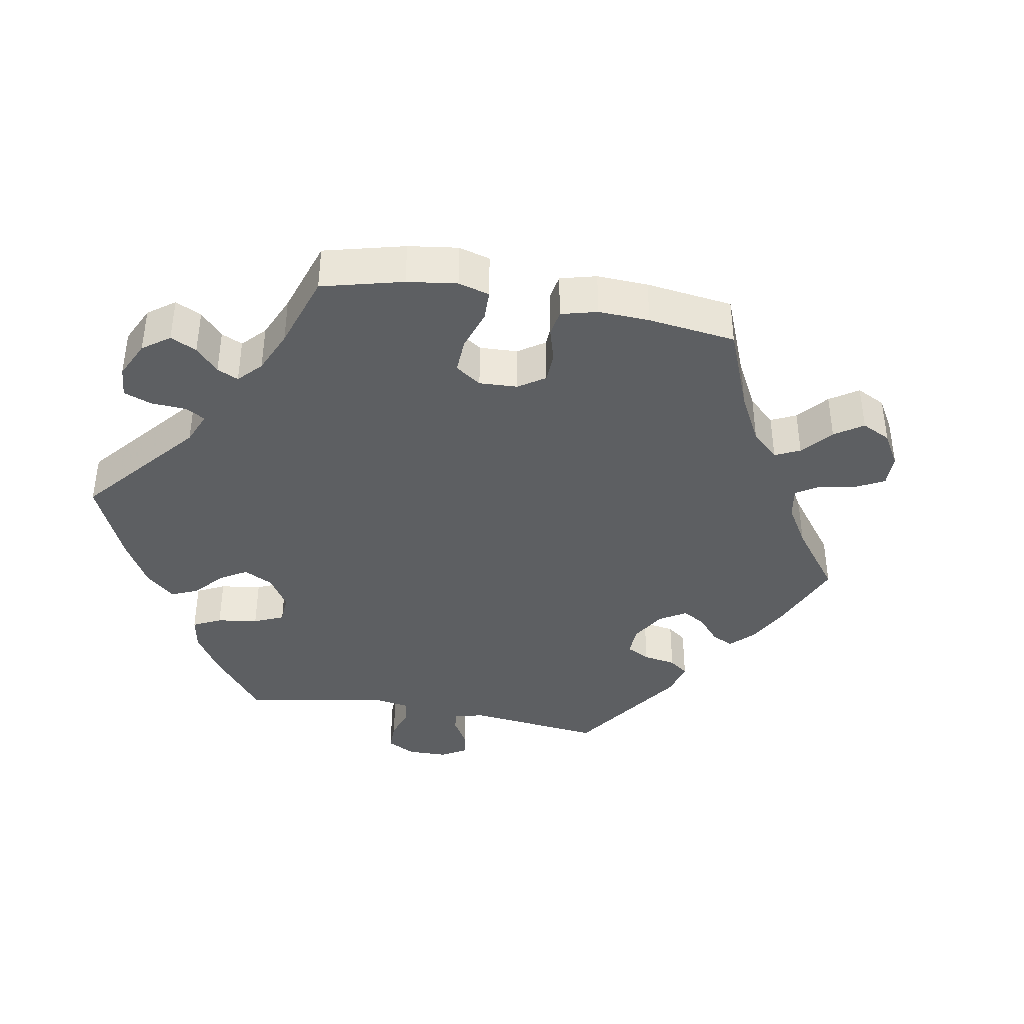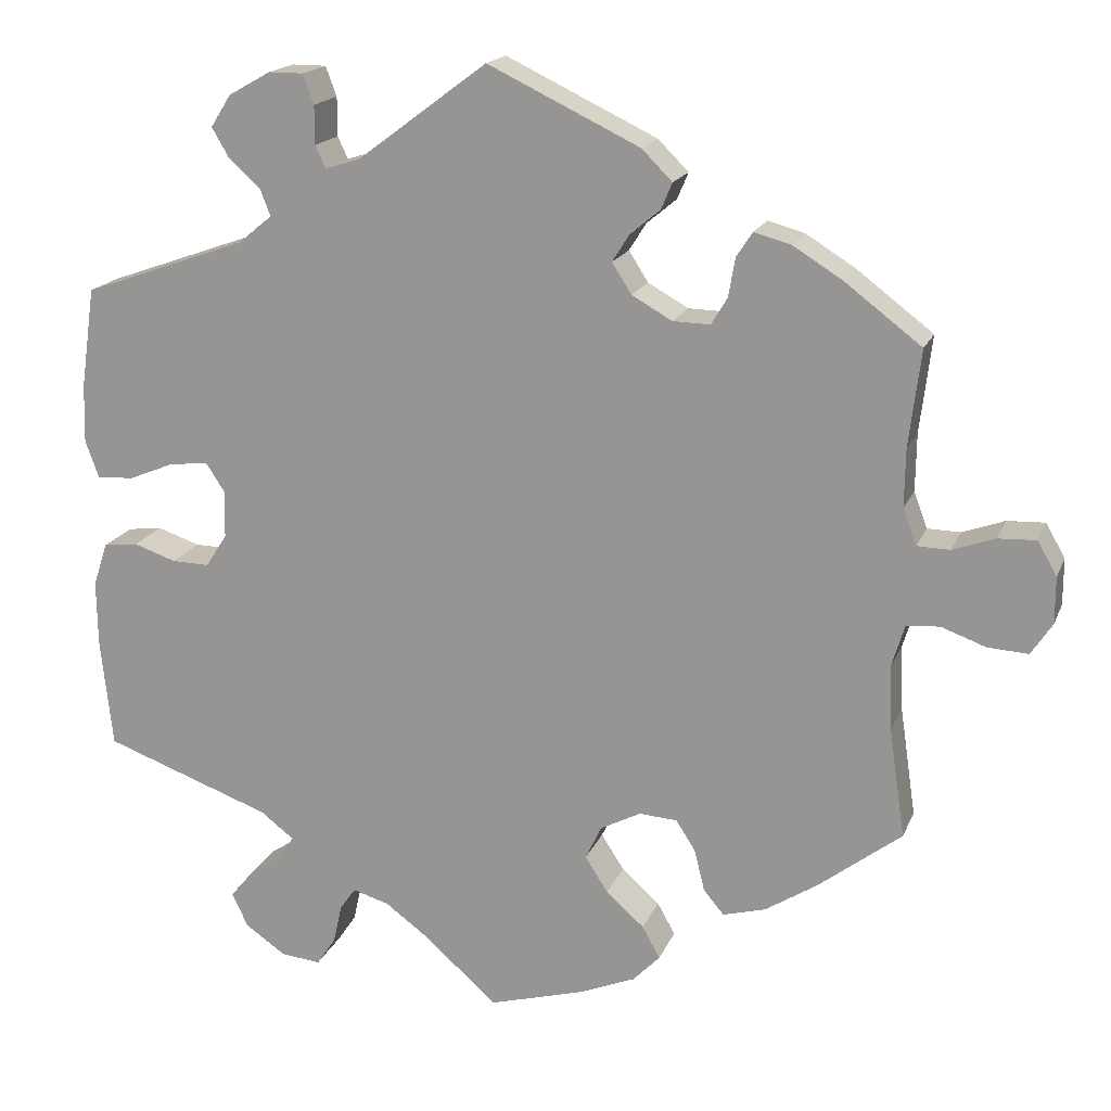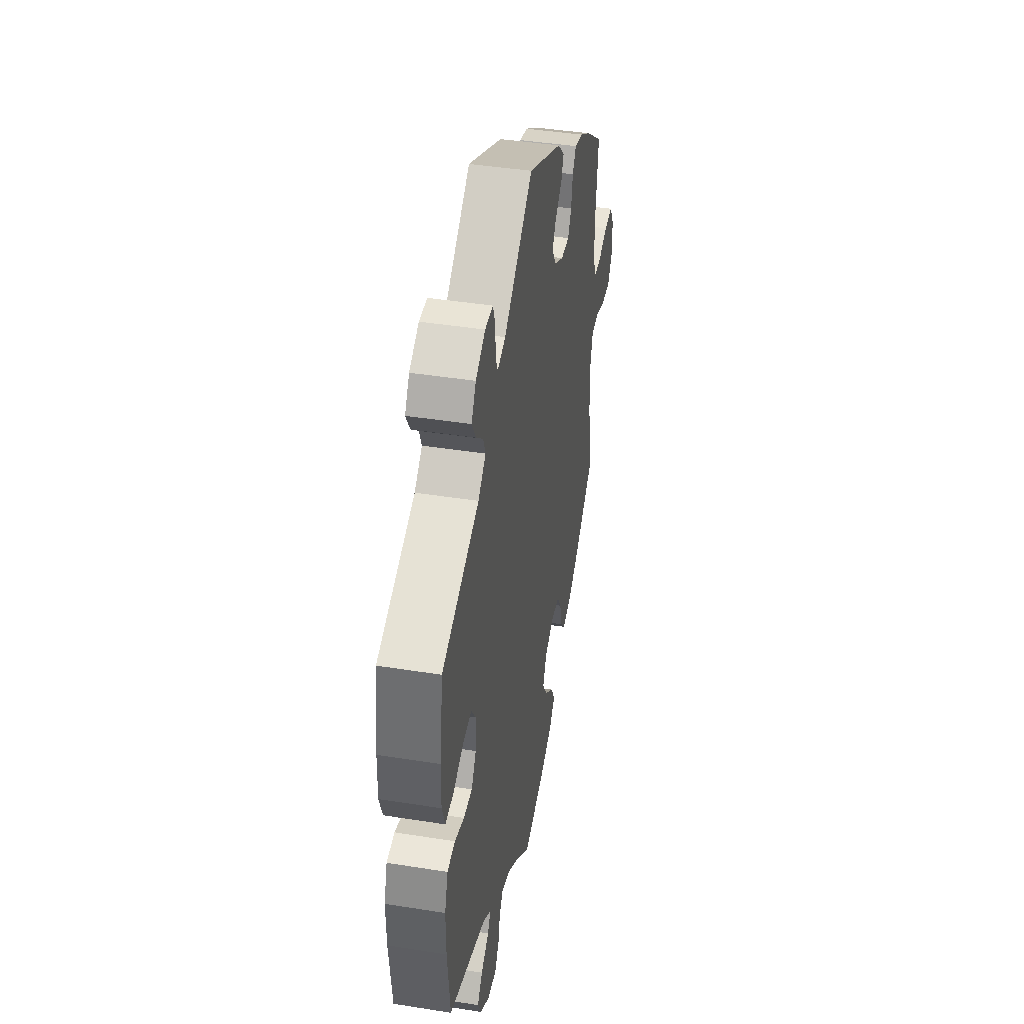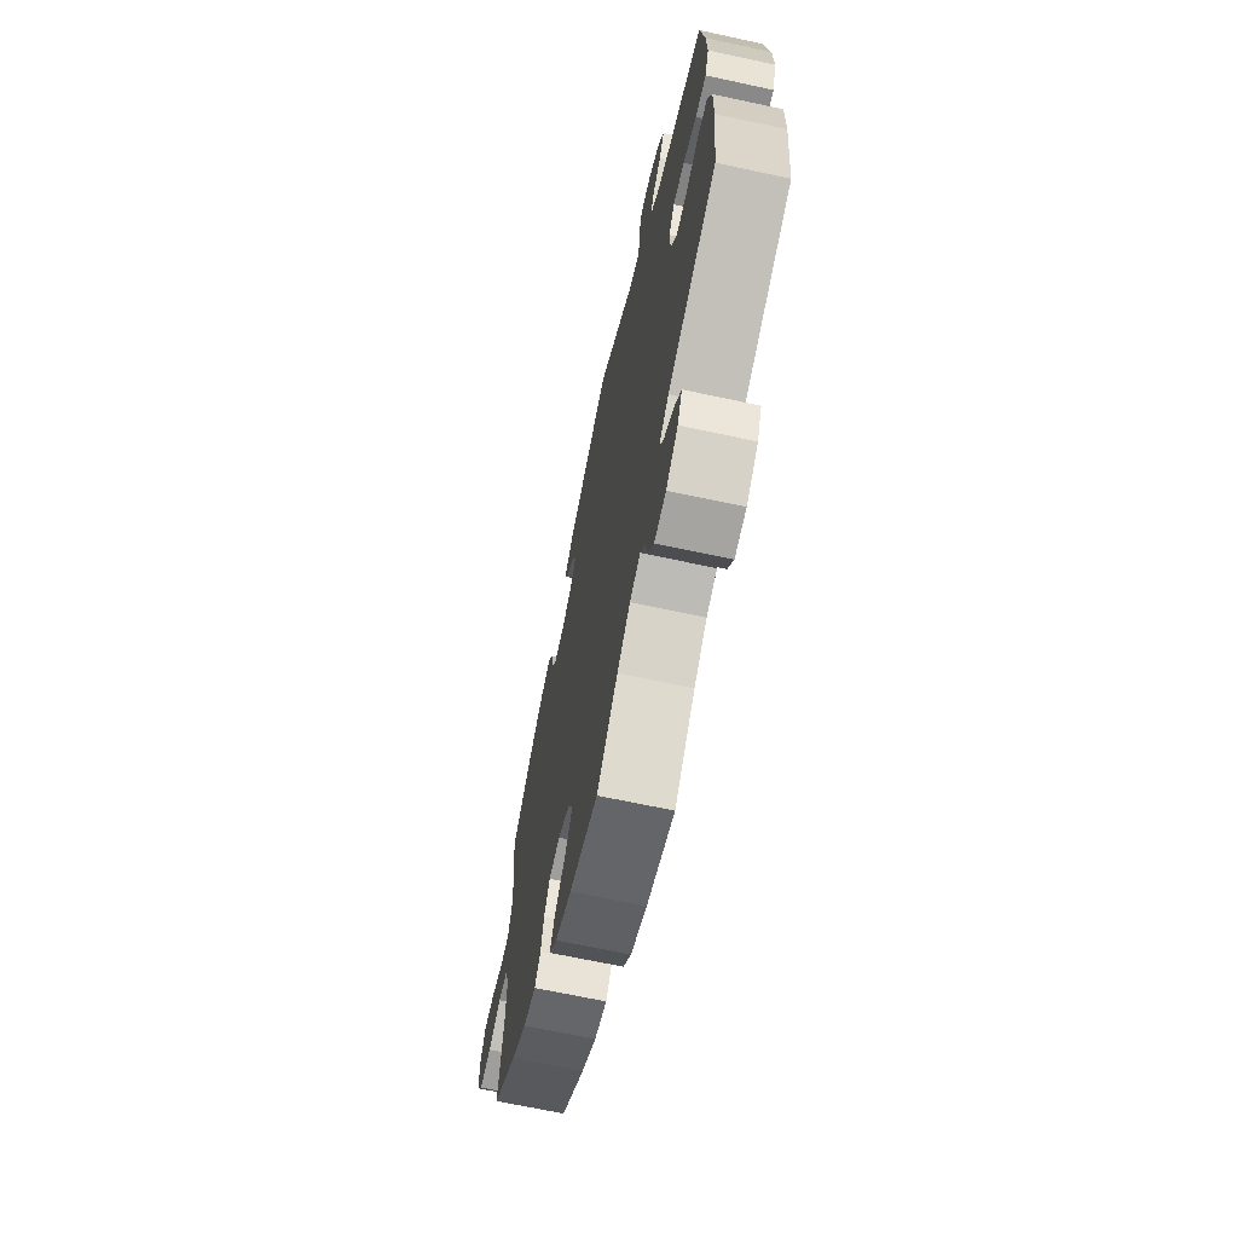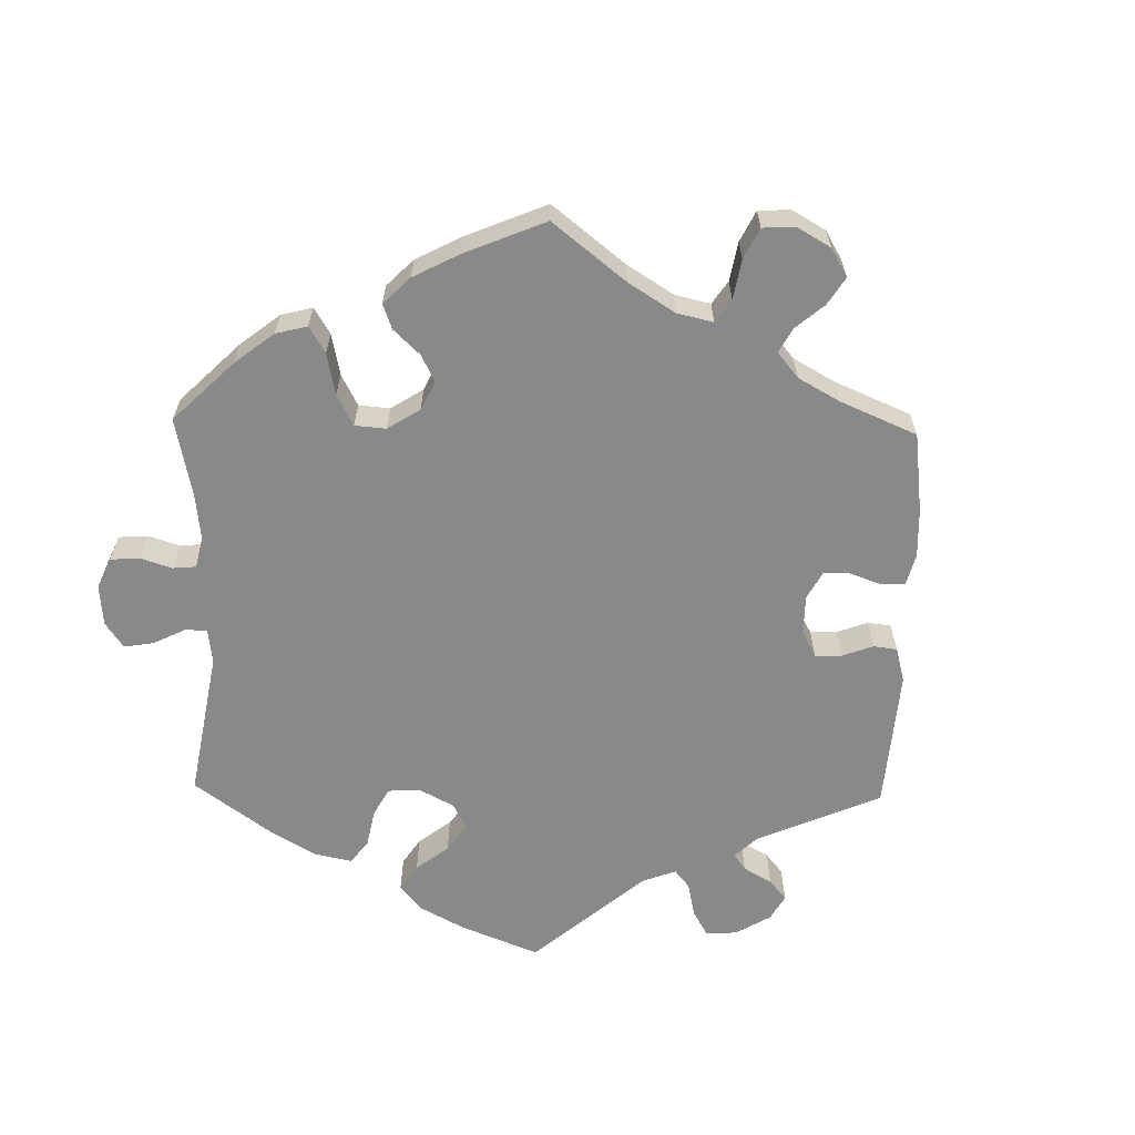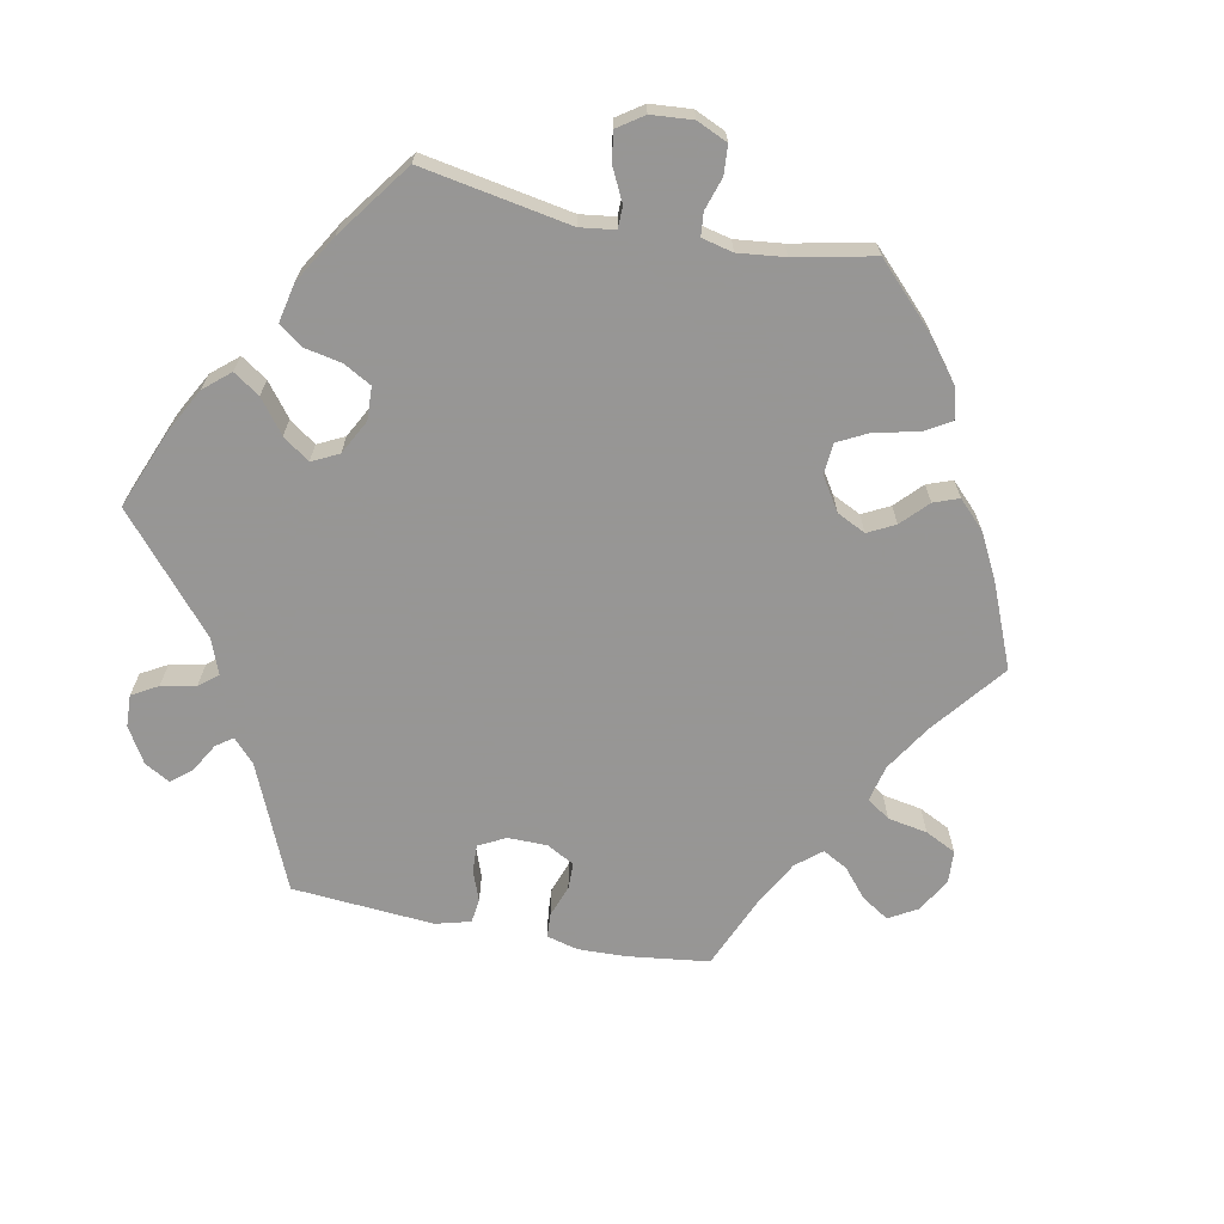
<metadata>
{"format":"obj","ext":"obj","renderer":"f3d","projection":"perspective","resolution":1024,"background":"white","views":[{"elev":-39.6,"azim":-160.2,"up":"+Y"},{"elev":17.6,"azim":-162.7,"up":"+Z"},{"elev":42.4,"azim":100.8,"up":"+Z"},{"elev":-67.2,"azim":77.8,"up":"+Z"},{"elev":-63.0,"azim":-121.3,"up":"+Y"},{"elev":-67.8,"azim":138.8,"up":"+Y"}]}
</metadata>
<code>
v -0.482 0.07 -0.159
v -0.479 0.07 -0.082
v -0.494 0.07 -0.032
v -0.533 0.07 -0.029
v -0.586 0.07 -0.048
v -0.634 0.07 -0.051
v -0.659 0.07 -0.013
v -0.659 0.07 0.042
v -0.636 0.07 0.082
v -0.591 0.07 0.08
v -0.541 0.07 0.062
v -0.502 0.07 0.063
v -0.486 0.07 0.106
v -0.487 0.07 0.174
v -0.501 0.07 0.289
v -0.41 0.07 0.358
v -0.352 0.07 0.394
v -0.308 0.07 0.406
v -0.289 0.07 0.377
v -0.281 0.07 0.331
v -0.262 0.07 0.299
v -0.218 0.07 0.3
v -0.17 0.07 0.327
v -0.147 0.07 0.363
v -0.167 0.07 0.395
v -0.203 0.07 0.425
v -0.216 0.07 0.456
v -0.18 0.07 0.492
v 0 0.07 0.578
v 0.153 0.07 0.464
v 0.195 0.07 0.451
v 0.207 0.07 0.477
v 0.207 0.07 0.523
v 0.22 0.07 0.558
v 0.261 0.07 0.558
v 0.311 0.07 0.53
v 0.335 0.07 0.492
v 0.314 0.07 0.456
v 0.277 0.07 0.423
v 0.265 0.07 0.392
v 0.305 0.07 0.359
v 0.5 0.07 0.29
v 0.517 0.07 0.171
v 0.519 0.07 0.102
v 0.503 0.07 0.057
v 0.459 0.07 0.06
v 0.405 0.07 0.082
v 0.359 0.07 0.087
v 0.336 0.07 0.052
v 0.338 0.07 -0.003
v 0.363 0.07 -0.042
v 0.408 0.07 -0.041
v 0.458 0.07 -0.024
v 0.499 0.07 -0.029
v 0.516 0.07 -0.081
v 0.515 0.07 -0.158
v 0.501 0.07 -0.288
v 0.302 0.07 -0.36
v 0.263 0.07 -0.39
v 0.278 0.07 -0.417
v 0.32 0.07 -0.445
v 0.347 0.07 -0.478
v 0.328 0.07 -0.518
v 0.28 0.07 -0.551
v 0.233 0.07 -0.556
v 0.21 0.07 -0.522
v 0.2 0.07 -0.476
v 0.181 0.07 -0.449
v 0.138 0.07 -0.462
v 0.085 0.07 -0.501
v 0 0.07 -0.577
v -0.114 0.07 -0.545
v -0.18 0.07 -0.518
v -0.212 0.07 -0.485
v -0.191 0.07 -0.447
v -0.146 0.07 -0.407
v -0.119 0.07 -0.365
v -0.138 0.07 -0.325
v -0.186 0.07 -0.3
v -0.231 0.07 -0.303
v -0.254 0.07 -0.339
v -0.266 0.07 -0.388
v -0.29 0.07 -0.417
v -0.341 0.07 -0.403
v -0.402 0.07 -0.364
v -0.501 0.07 -0.288
v -0.482 0 -0.159
v -0.479 0 -0.082
v -0.494 0 -0.032
v -0.533 0 -0.029
v -0.586 0 -0.048
v -0.634 0 -0.051
v -0.659 0 -0.013
v -0.659 0 0.042
v -0.636 0 0.082
v -0.591 0 0.08
v -0.541 0 0.062
v -0.502 0 0.063
v -0.486 0 0.106
v -0.487 0 0.174
v -0.501 0 0.289
v -0.41 0 0.358
v -0.352 0 0.394
v -0.308 0 0.406
v -0.289 0 0.377
v -0.281 0 0.331
v -0.262 0 0.299
v -0.218 0 0.3
v -0.17 0 0.327
v -0.147 0 0.363
v -0.167 0 0.395
v -0.203 0 0.425
v -0.216 0 0.456
v -0.18 0 0.492
v 0 0 0.578
v 0.153 0 0.464
v 0.195 0 0.451
v 0.207 0 0.477
v 0.207 0 0.523
v 0.22 0 0.558
v 0.261 0 0.558
v 0.311 0 0.53
v 0.335 0 0.492
v 0.314 0 0.456
v 0.277 0 0.423
v 0.265 0 0.392
v 0.305 0 0.359
v 0.5 0 0.29
v 0.517 0 0.171
v 0.519 0 0.102
v 0.503 0 0.057
v 0.459 0 0.06
v 0.405 0 0.082
v 0.359 0 0.087
v 0.336 0 0.052
v 0.338 0 -0.003
v 0.363 0 -0.042
v 0.408 0 -0.041
v 0.458 0 -0.024
v 0.499 0 -0.029
v 0.516 0 -0.081
v 0.515 0 -0.158
v 0.501 0 -0.288
v 0.302 0 -0.36
v 0.263 0 -0.39
v 0.278 0 -0.417
v 0.32 0 -0.445
v 0.347 0 -0.478
v 0.328 0 -0.518
v 0.28 0 -0.551
v 0.233 0 -0.556
v 0.21 0 -0.522
v 0.2 0 -0.476
v 0.181 0 -0.449
v 0.138 0 -0.462
v 0.085 0 -0.501
v 0 0 -0.577
v -0.114 0 -0.545
v -0.18 0 -0.518
v -0.212 0 -0.485
v -0.191 0 -0.447
v -0.146 0 -0.407
v -0.119 0 -0.365
v -0.138 0 -0.325
v -0.186 0 -0.3
v -0.231 0 -0.303
v -0.254 0 -0.339
v -0.266 0 -0.388
v -0.29 0 -0.417
v -0.341 0 -0.403
v -0.402 0 -0.364
v -0.501 0 -0.288
f 85 86 1
f 84 85 1 2
f 81 82 83 84
f 80 81 84 2
f 79 80 2 3
f 78 79 3
f 73 74 75 76
f 73 76 77
f 70 71 72 73
f 69 70 73 77
f 68 69 77 78
f 64 65 66 67
f 64 67 68
f 63 64 68
f 60 61 62 63
f 59 60 63 68
f 58 59 68 78
f 52 53 54 55
f 51 52 55 56
f 44 45 46 47
f 44 47 48
f 41 42 43 44
f 40 41 44 48
f 36 37 38 39
f 36 39 40
f 35 36 40
f 32 33 34 35
f 31 32 35 40
f 30 31 40 48
f 25 26 27 28
f 24 25 28 29
f 23 24 29 30
f 17 18 19 20
f 17 20 21
f 14 15 16 17
f 13 14 17 21
f 12 13 21 22
f 8 9 10 11
f 8 11 12
f 7 8 12
f 4 5 6 7
f 3 4 7 12
f 51 56 57 58
f 50 51 58 78
f 49 50 78 3
f 23 30 48 49
f 22 23 49
f 3 12 22 49
f 87 172 171
f 88 87 171 170
f 170 169 168 167
f 88 170 167 166
f 89 88 166 165
f 89 165 164
f 162 161 160 159
f 163 162 159
f 159 158 157 156
f 163 159 156 155
f 164 163 155 154
f 153 152 151 150
f 154 153 150
f 154 150 149
f 149 148 147 146
f 154 149 146 145
f 164 154 145 144
f 141 140 139 138
f 142 141 138 137
f 133 132 131 130
f 134 133 130
f 130 129 128 127
f 134 130 127 126
f 125 124 123 122
f 126 125 122
f 126 122 121
f 121 120 119 118
f 126 121 118 117
f 134 126 117 116
f 114 113 112 111
f 115 114 111 110
f 116 115 110 109
f 106 105 104 103
f 107 106 103
f 103 102 101 100
f 107 103 100 99
f 108 107 99 98
f 97 96 95 94
f 98 97 94
f 98 94 93
f 93 92 91 90
f 98 93 90 89
f 144 143 142 137
f 164 144 137 136
f 89 164 136 135
f 135 134 116 109
f 135 109 108
f 135 108 98 89
f 1 87 88 2
f 2 88 89 3
f 3 89 90 4
f 4 90 91 5
f 5 91 92 6
f 6 92 93 7
f 7 93 94 8
f 8 94 95 9
f 9 95 96 10
f 10 96 97 11
f 11 97 98 12
f 12 98 99 13
f 13 99 100 14
f 14 100 101 15
f 15 101 102 16
f 16 102 103 17
f 17 103 104 18
f 18 104 105 19
f 19 105 106 20
f 20 106 107 21
f 21 107 108 22
f 22 108 109 23
f 23 109 110 24
f 24 110 111 25
f 25 111 112 26
f 26 112 113 27
f 27 113 114 28
f 28 114 115 29
f 29 115 116 30
f 30 116 117 31
f 31 117 118 32
f 32 118 119 33
f 33 119 120 34
f 34 120 121 35
f 35 121 122 36
f 36 122 123 37
f 37 123 124 38
f 38 124 125 39
f 39 125 126 40
f 40 126 127 41
f 41 127 128 42
f 42 128 129 43
f 43 129 130 44
f 44 130 131 45
f 45 131 132 46
f 46 132 133 47
f 47 133 134 48
f 48 134 135 49
f 49 135 136 50
f 50 136 137 51
f 51 137 138 52
f 52 138 139 53
f 53 139 140 54
f 54 140 141 55
f 55 141 142 56
f 56 142 143 57
f 57 143 144 58
f 58 144 145 59
f 59 145 146 60
f 60 146 147 61
f 61 147 148 62
f 62 148 149 63
f 63 149 150 64
f 64 150 151 65
f 65 151 152 66
f 66 152 153 67
f 67 153 154 68
f 68 154 155 69
f 69 155 156 70
f 70 156 157 71
f 71 157 158 72
f 72 158 159 73
f 73 159 160 74
f 74 160 161 75
f 75 161 162 76
f 76 162 163 77
f 77 163 164 78
f 78 164 165 79
f 79 165 166 80
f 80 166 167 81
f 81 167 168 82
f 82 168 169 83
f 83 169 170 84
f 84 170 171 85
f 85 171 172 86
f 86 172 87 1

</code>
